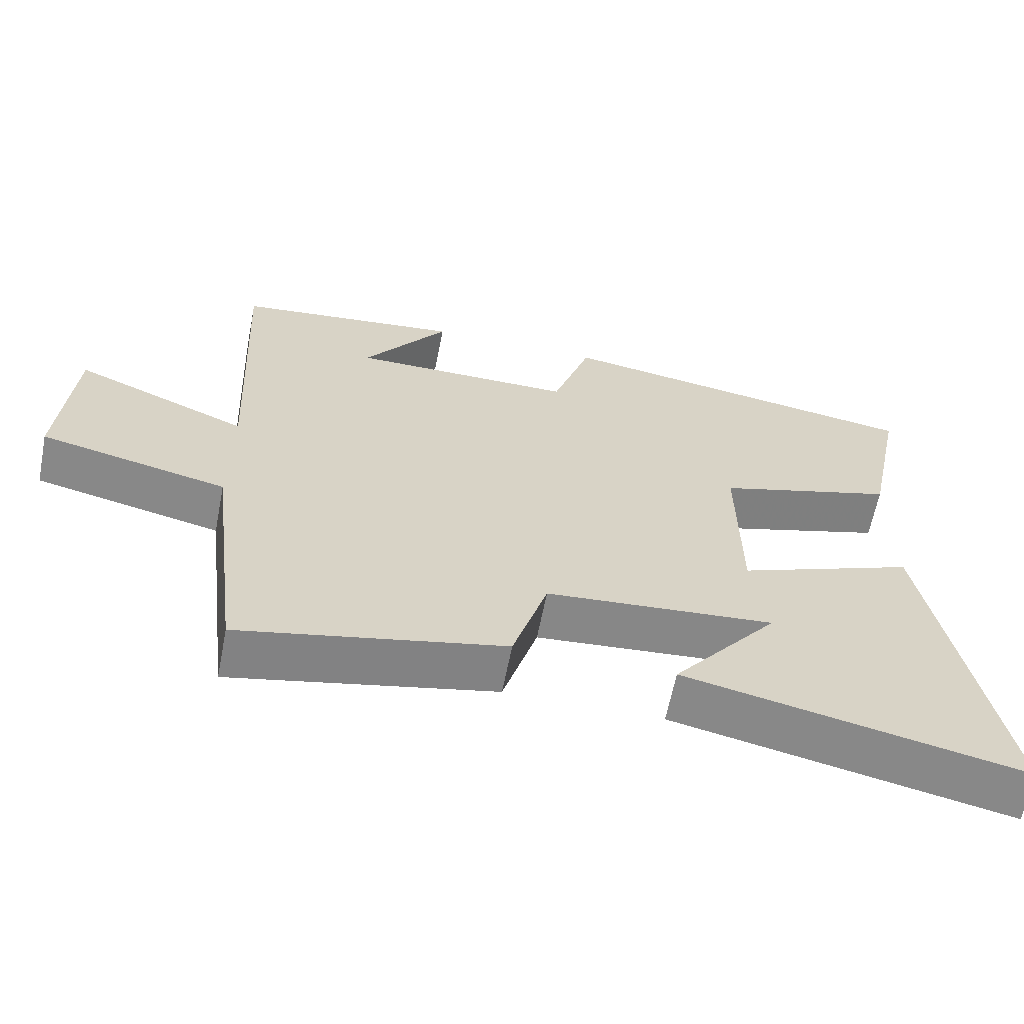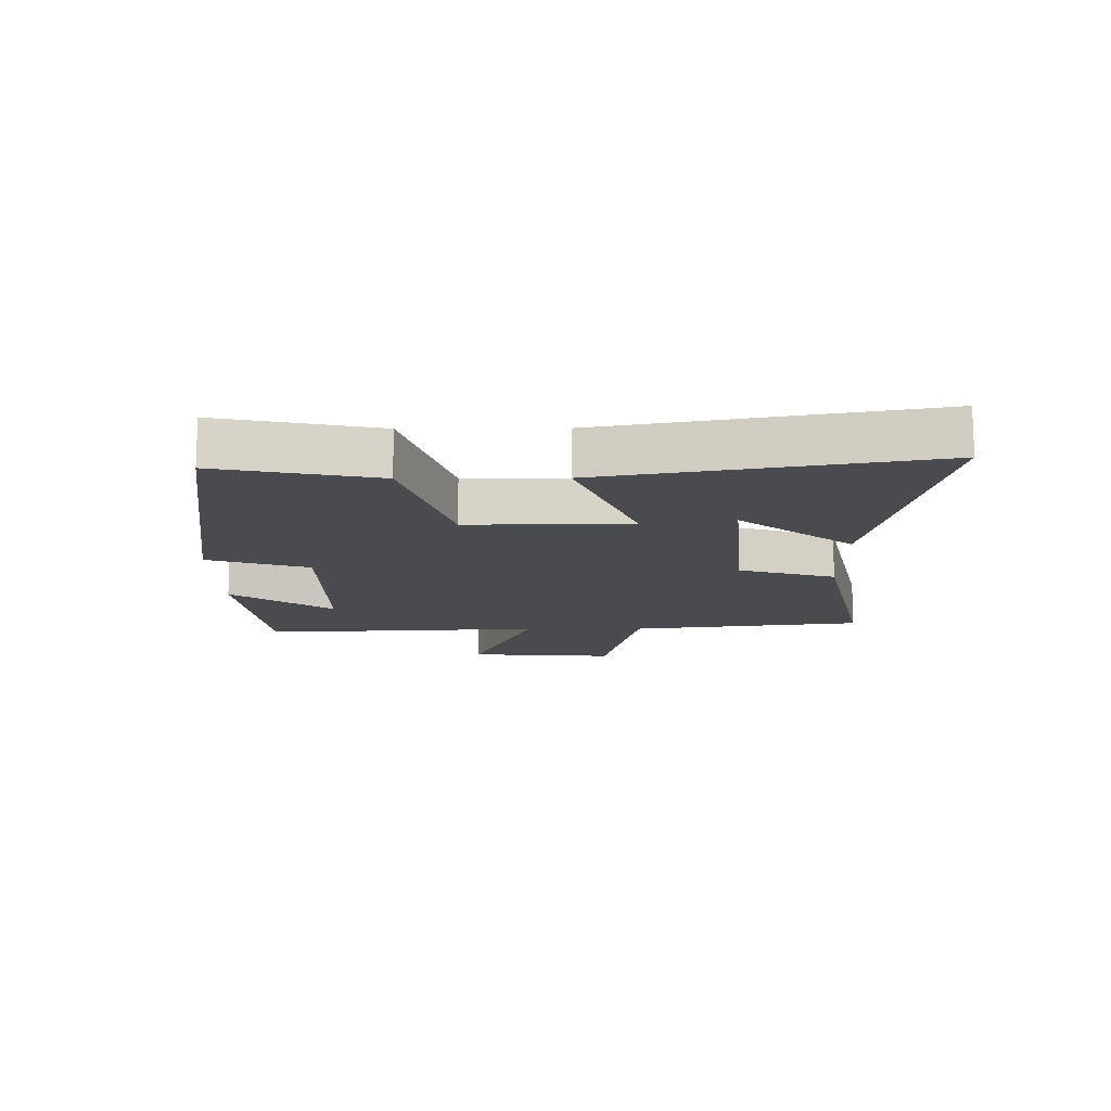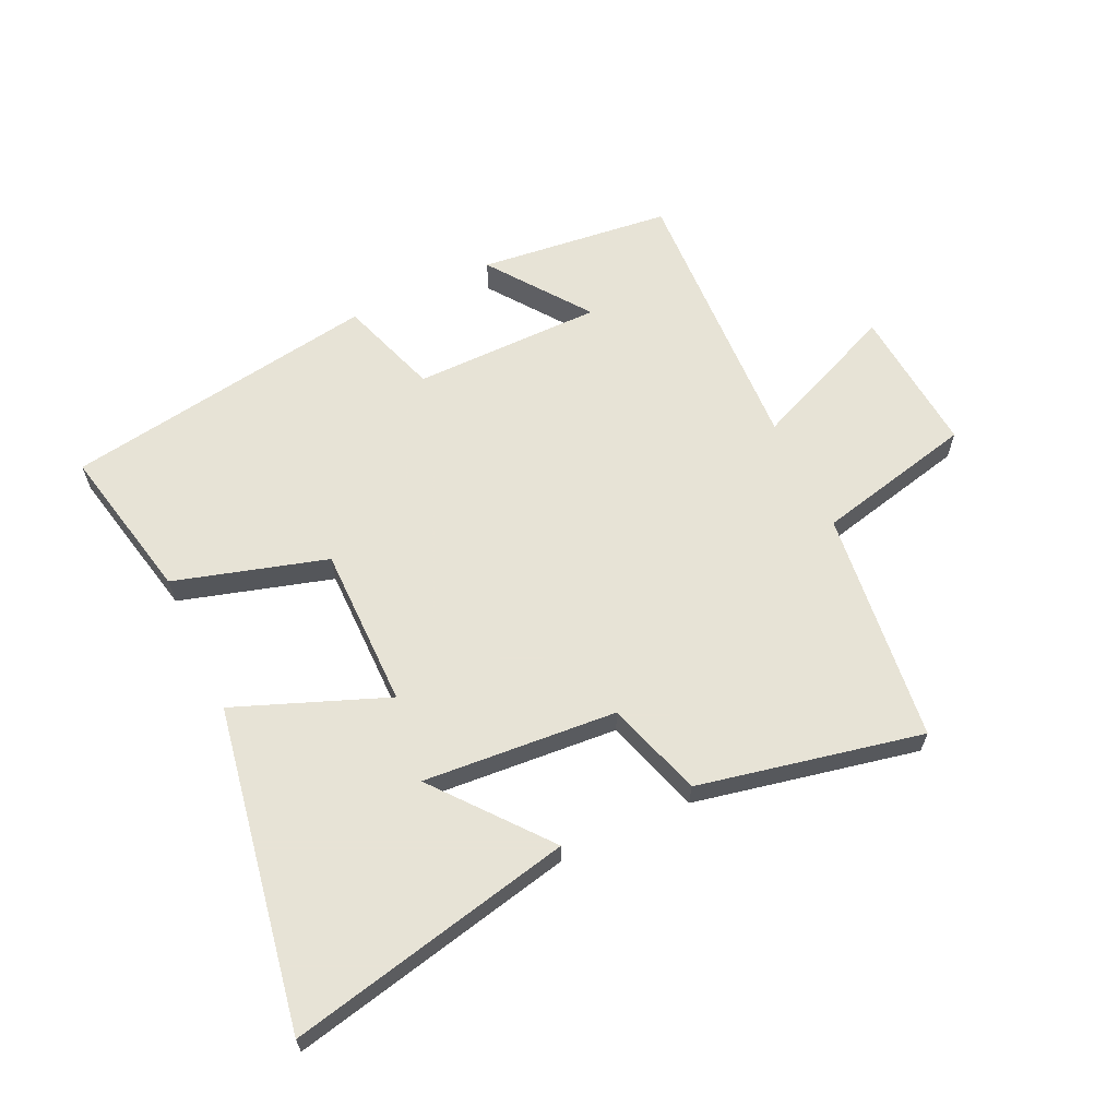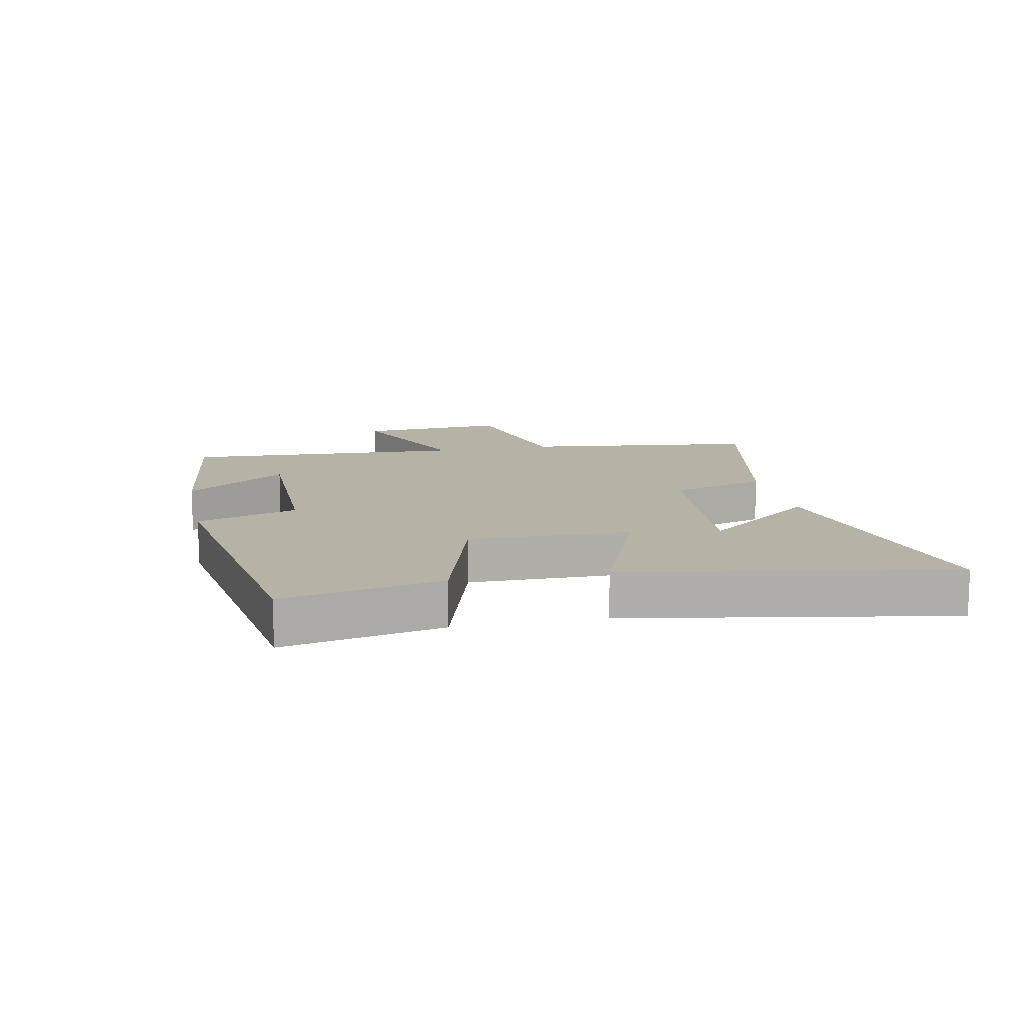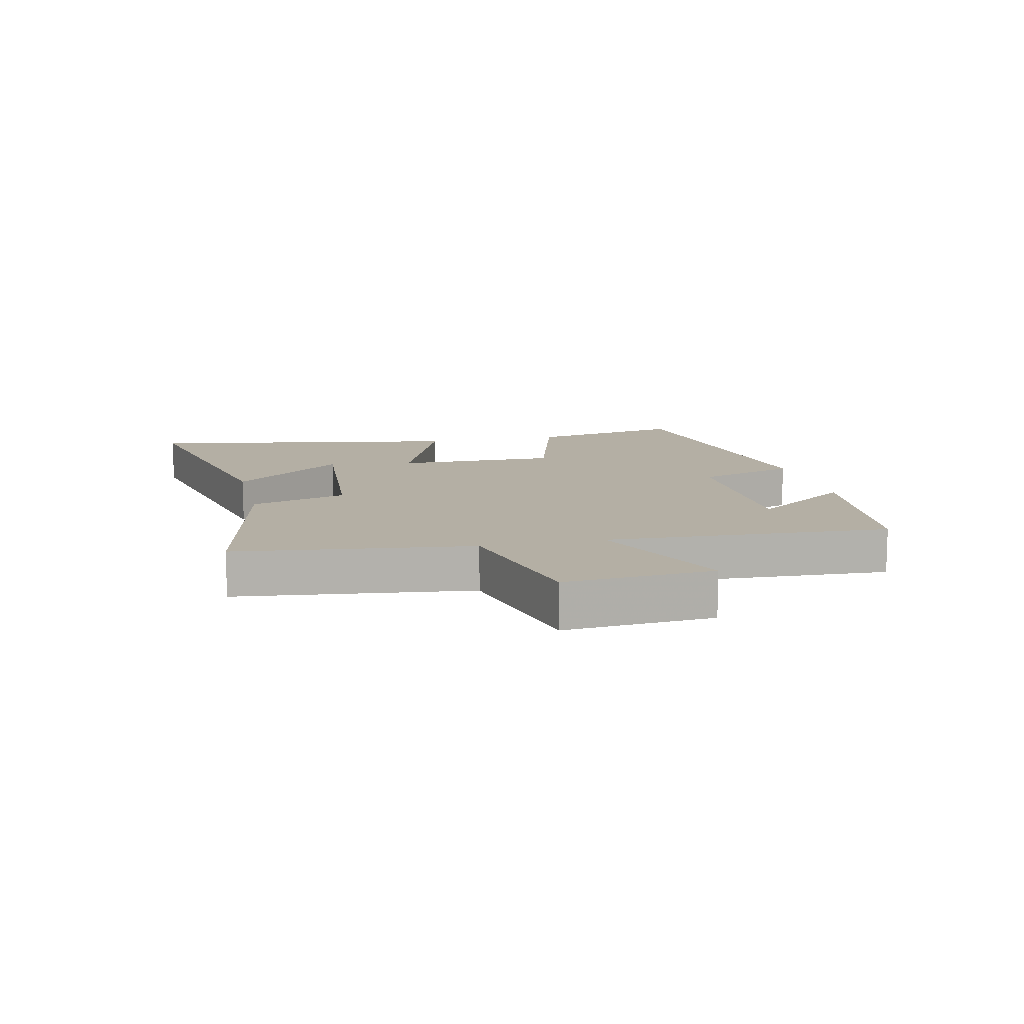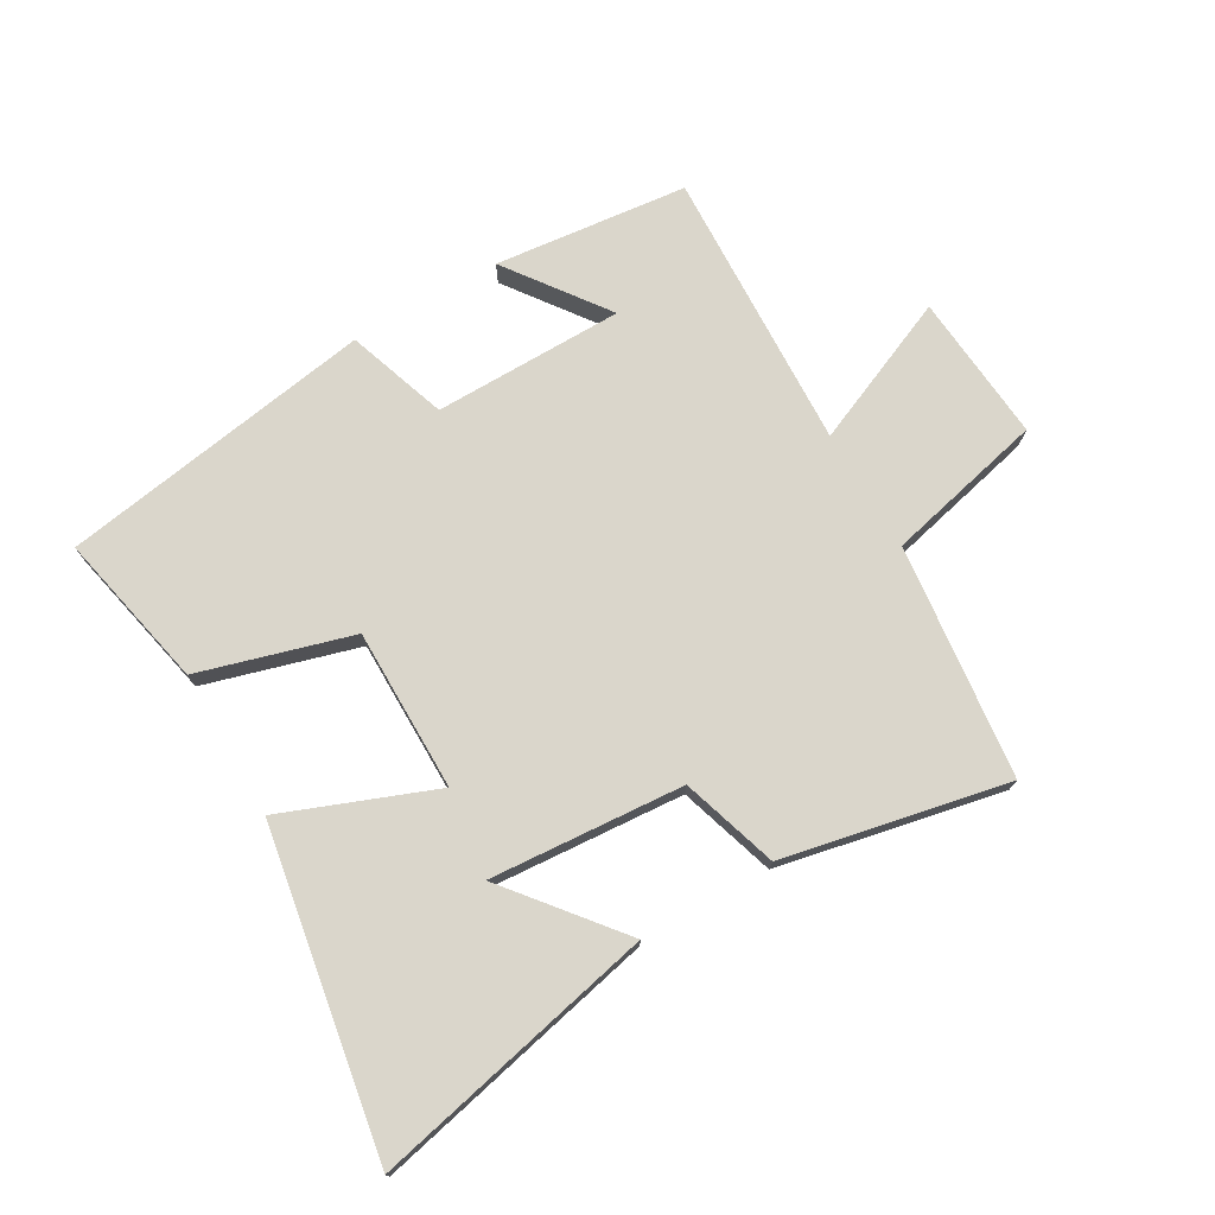
<metadata>
{"format":"obj","ext":"obj","renderer":"f3d","projection":"perspective","resolution":1024,"background":"white","views":[{"elev":-62.9,"azim":-11.1,"up":"+Z"},{"elev":-13.7,"azim":90.5,"up":"+Y"},{"elev":62.6,"azim":154.5,"up":"+Y"},{"elev":12.5,"azim":78.4,"up":"+Y"},{"elev":11.3,"azim":-103.0,"up":"+Y"},{"elev":74.0,"azim":149.5,"up":"+Y"}]}
</metadata>
<code>
v 0.553 0.07 0.42
v 0.5 0.07 0.164
v 0.252 0.07 0.09
v 0.254 0.07 -0.174
v 0.5 0.07 -0.076
v 0.594 0.07 -0.599
v 0.129 0.07 -0.5
v 0.275 0.07 -0.317
v -0.041 0.07 -0.343
v -0.089 0.07 -0.5
v -0.453 0.07 -0.578
v -0.5 0.07 -0.197
v -0.759 0.07 -0.138
v -0.741 0.07 0.104
v -0.5 0.07 0.003
v -0.523 0.07 0.463
v -0.208 0.07 0.5
v -0.326 0.07 0.336
v -0.016 0.07 0.336
v 0.038 0.07 0.5
v 0.553 0 0.42
v 0.5 0 0.164
v 0.252 0 0.09
v 0.254 0 -0.174
v 0.5 0 -0.076
v 0.594 0 -0.599
v 0.129 0 -0.5
v 0.275 0 -0.317
v -0.041 0 -0.343
v -0.089 0 -0.5
v -0.453 0 -0.578
v -0.5 0 -0.197
v -0.759 0 -0.138
v -0.741 0 0.104
v -0.5 0 0.003
v -0.523 0 0.463
v -0.208 0 0.5
v -0.326 0 0.336
v -0.016 0 0.336
v 0.038 0 0.5
f 1 2 3
f 20 1 3
f 19 20 3
f 18 19 3 4
f 16 17 18
f 15 16 18 4
f 12 13 14 15
f 11 12 15
f 10 11 15
f 9 10 15
f 8 9 15 4
f 5 6 7 8
f 4 5 8
f 23 22 21
f 23 21 40
f 23 40 39
f 24 23 39 38
f 38 37 36
f 24 38 36 35
f 35 34 33 32
f 35 32 31
f 35 31 30
f 35 30 29
f 24 35 29 28
f 28 27 26 25
f 28 25 24
f 1 21 22 2
f 2 22 23 3
f 3 23 24 4
f 4 24 25 5
f 5 25 26 6
f 6 26 27 7
f 7 27 28 8
f 8 28 29 9
f 9 29 30 10
f 10 30 31 11
f 11 31 32 12
f 12 32 33 13
f 13 33 34 14
f 14 34 35 15
f 15 35 36 16
f 16 36 37 17
f 17 37 38 18
f 18 38 39 19
f 19 39 40 20
f 20 40 21 1

</code>
